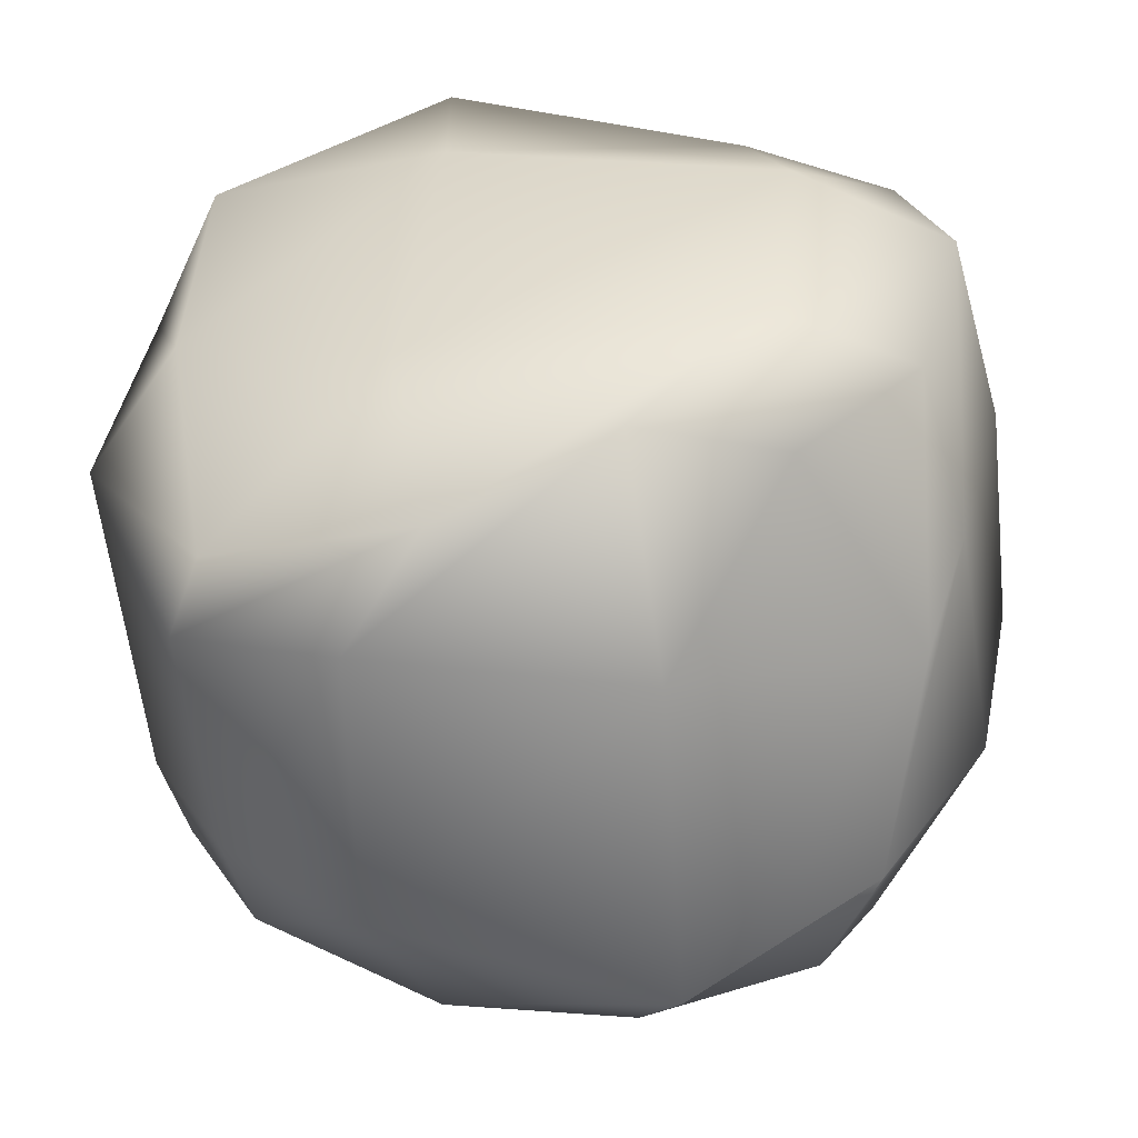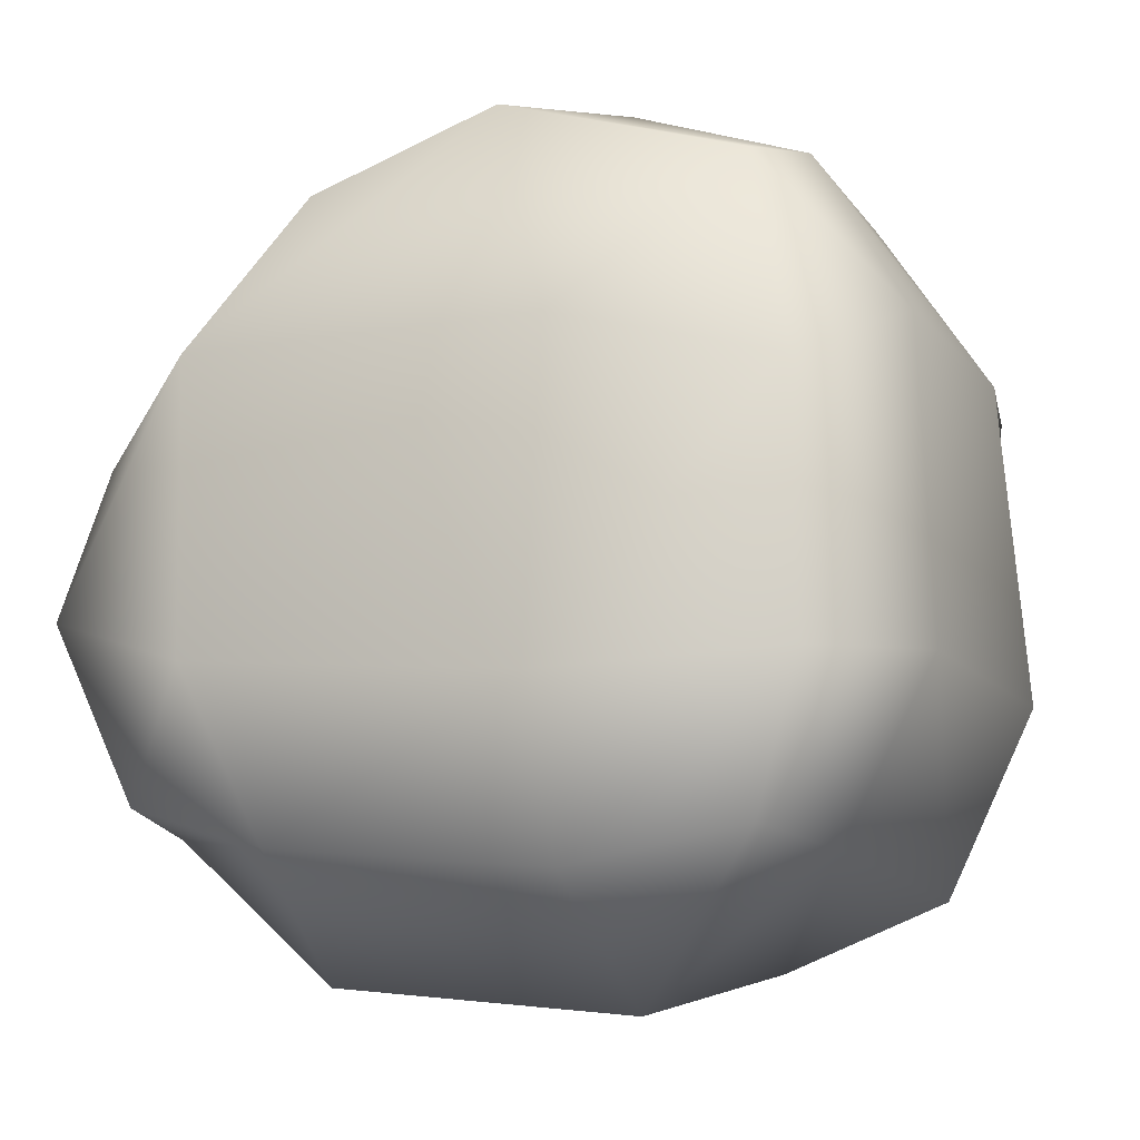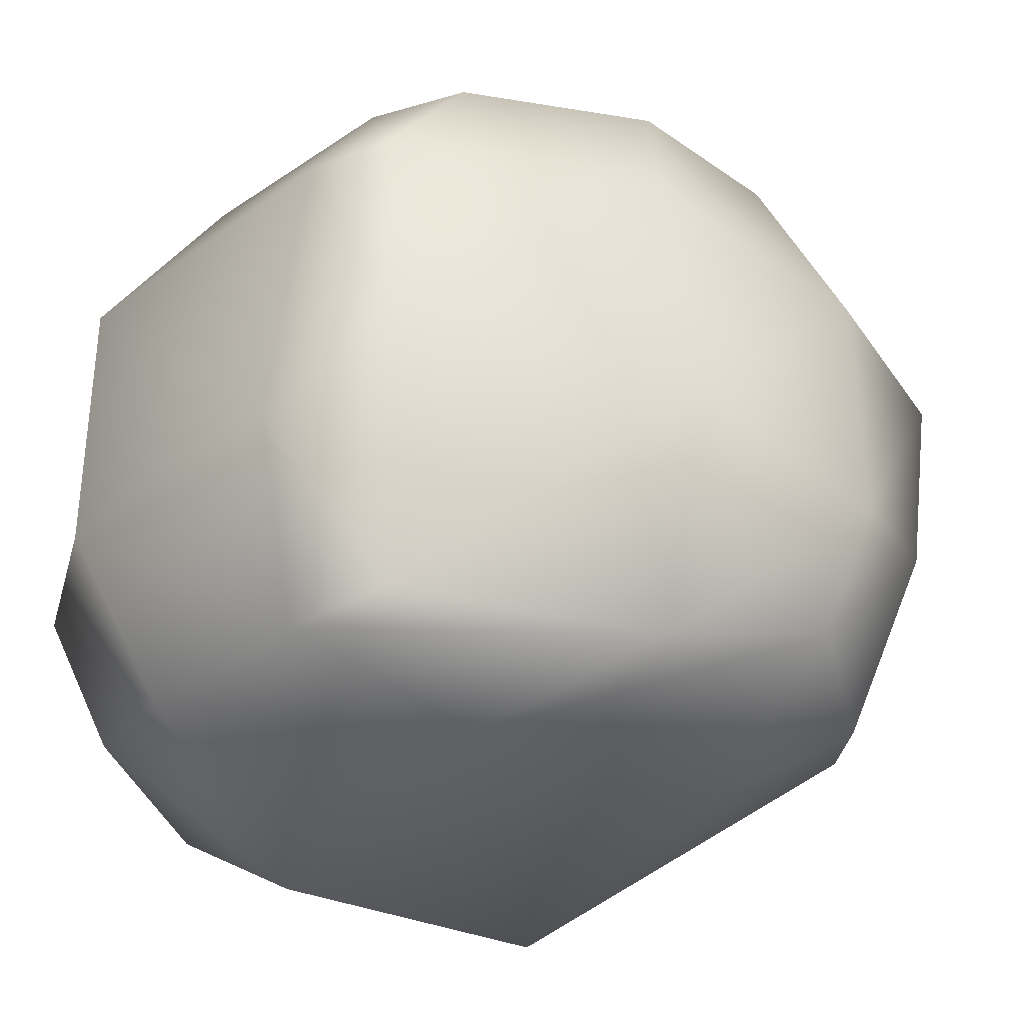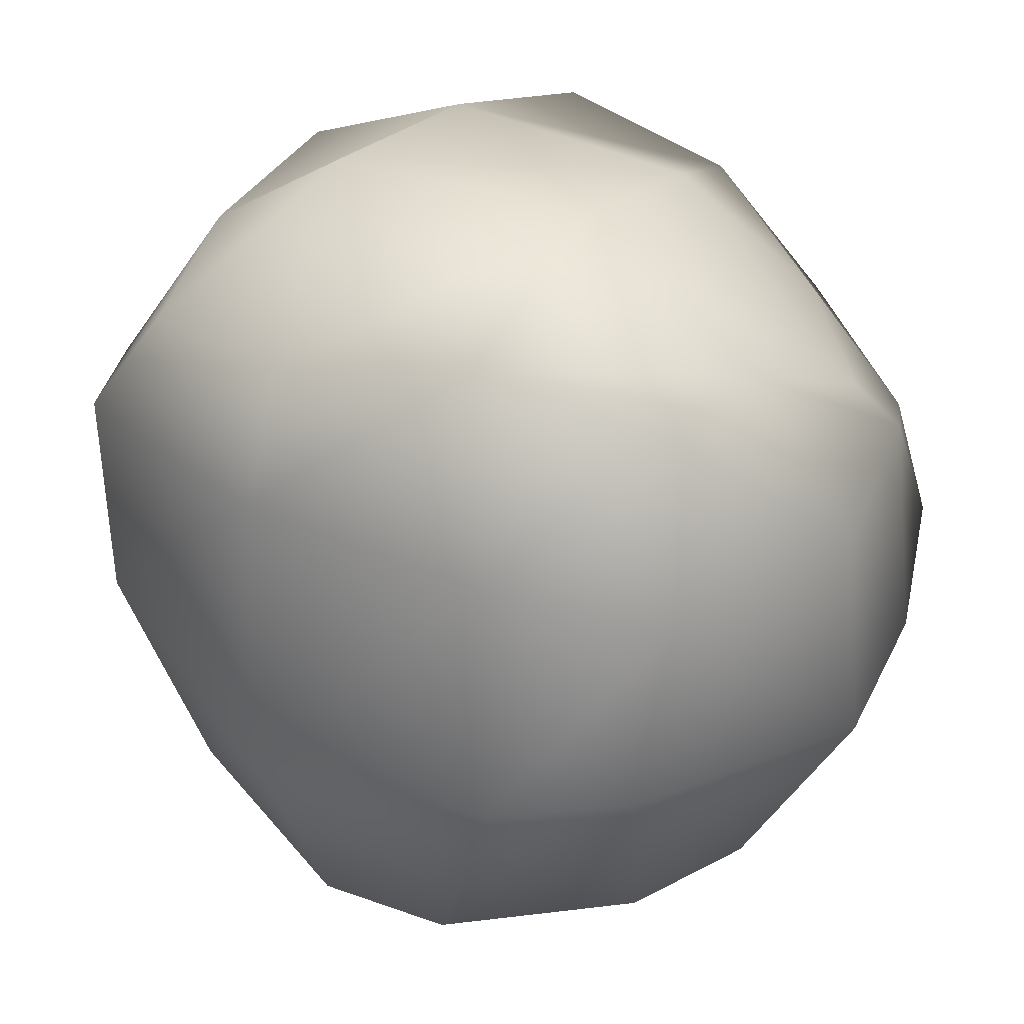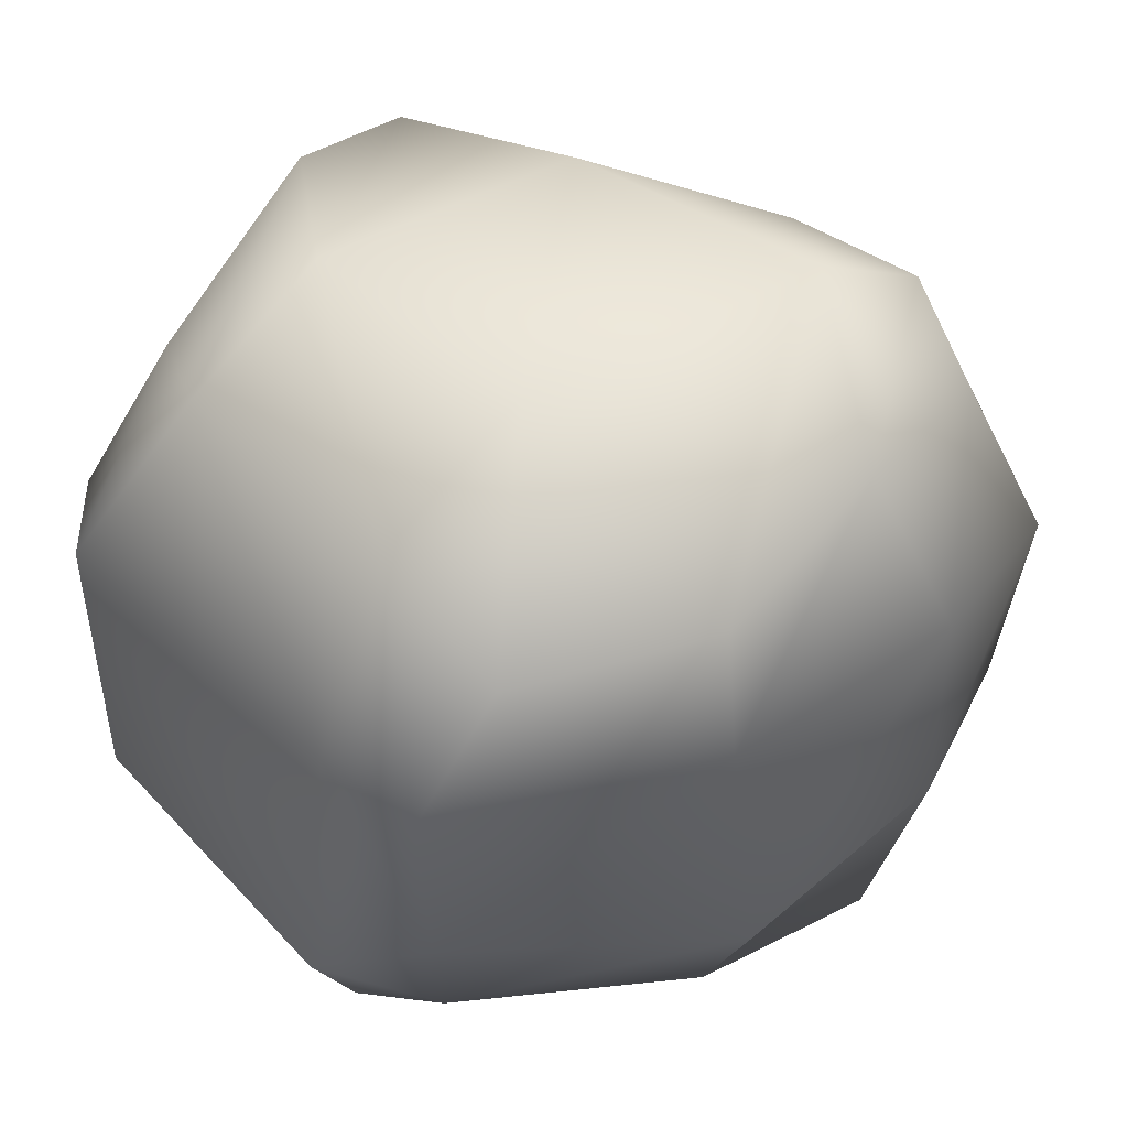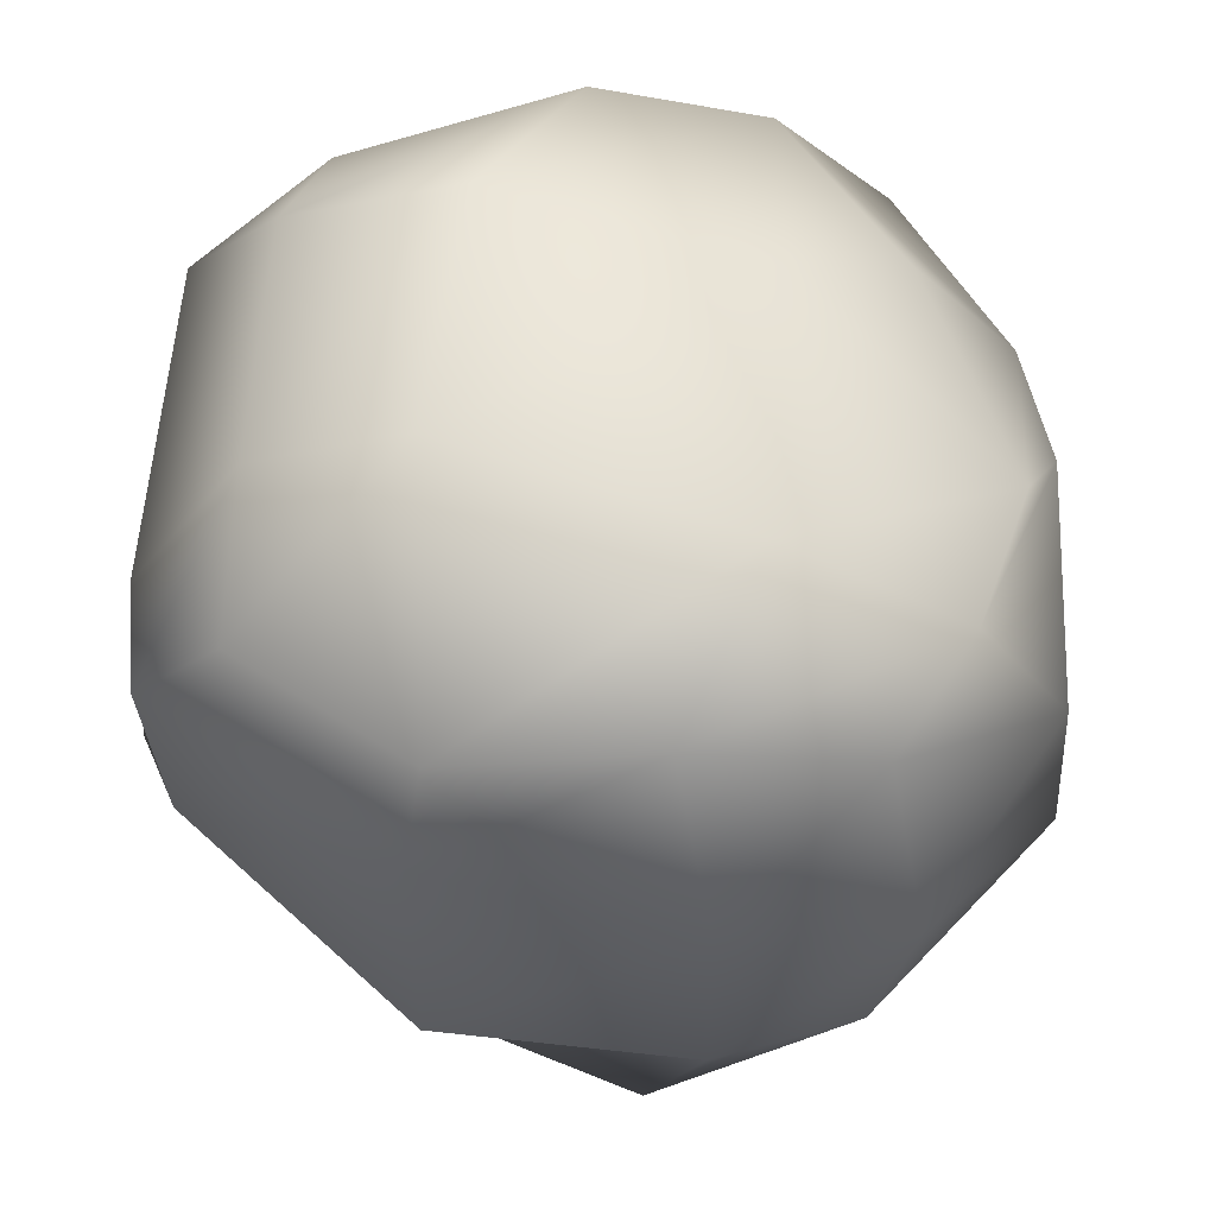
<metadata>
{"format":"obj","ext":"obj","renderer":"f3d","projection":"perspective","resolution":1024,"background":"white","views":[{"elev":35.1,"azim":7.2,"up":"+Y"},{"elev":-10.0,"azim":-153.6,"up":"+Z"},{"elev":-33.9,"azim":-40.0,"up":"+Z"},{"elev":28.9,"azim":27.0,"up":"+Z"},{"elev":50.8,"azim":-39.1,"up":"+Z"},{"elev":60.7,"azim":10.7,"up":"+Z"}]}
</metadata>
<code>
g COL_rock_square
v -0.6878 -0.4737 0.2561
v -0.5234 -0.4788 0.4692
v -0.1884 -0.6253 0.4913
v -0.2137 -0.6858 0.2579
v -0.6687 -0.4764 -0.1305
v 0.1672 -0.5619 0.5462
v -0.1996 -0.7468 -0.2214
v -0.565 -0.346 -0.5744
v 0.2559 -0.6942 0.2158
v 0.4736 -0.478 0.4641
v 0.5605 -0.6013 0.1633
v 0.2607 -0.7023 -0.2477
v 0.5011 -0.598 -0.2087
v -0.1478 -0.5816 -0.6169
v -0.6598 -0.2016 -0.6257
v 0.1536 -0.6722 -0.5423
v 0.4447 -0.4541 -0.5389
v -0.3247 -0.2852 -0.7392
v -0.6369 0.2473 -0.5678
v 0.2627 -0.255 -0.6644
v 0.5818 -0.2777 -0.4852
v -0.3077 0.2744 -0.8233
v -0.5949 0.4846 -0.5415
v 0.2667 0.2769 -0.7703
v 0.568 0.279 -0.513
v -0.3196 0.6073 -0.6087
v -0.6943 0.5475 -0.286
v 0.2271 0.5678 -0.5576
v 0.5023 0.5356 -0.4796
v -0.2814 0.6475 -0.3102
v -0.6592 0.5068 0.1735
v 0.3245 0.6742 -0.2626
v 0.6131 0.6049 -0.1725
v -0.2817 0.5789 0.2646
v -0.5428 0.3606 0.5599
v 0.3207 0.687 0.2376
v 0.5708 0.5171 0.09877
v -0.1631 0.5079 0.6434
v 0.1227 0.6169 0.4962
v 0.3783 0.4868 0.3361
v -0.5937 0.2154 0.583
v -0.2977 0.2695 0.6734
v 0.2036 0.2271 0.6309
v -0.799 0.3085 0.268
v -0.6592 0.5068 0.1735
v 0.6154 0.1075 0.3291
v 0.5708 0.5171 0.09877
v -0.8169 0.2786 -0.2674
v -0.6943 0.5475 -0.286
v -0.6369 0.2473 -0.5678
v -0.5949 0.4846 -0.5415
v -0.6598 -0.2016 -0.6257
v -0.793 -0.2814 -0.2928
v -0.565 -0.346 -0.5744
v -0.6687 -0.4764 -0.1305
v -0.7332 -0.2952 0.2827
v -0.6878 -0.4737 0.2561
v -0.5462 -0.2242 0.5709
v -0.5234 -0.4788 0.4692
v -0.2718 -0.2234 0.7367
v -0.1884 -0.6253 0.4913
v 0.2569 -0.3161 0.7595
v 0.1672 -0.5619 0.5462
v 0.5677 -0.2488 0.4877
v 0.4736 -0.478 0.4641
v 0.6601 0.2527 0.1887
v 0.6131 0.6049 -0.1725
v 0.7313 -0.1964 0.1814
v 0.5605 -0.6013 0.1633
v 0.7112 0.2331 -0.2272
v 0.5023 0.5356 -0.4796
v 0.568 0.279 -0.513
v 0.76 -0.1888 -0.21
v 0.5011 -0.598 -0.2087
v 0.5818 -0.2777 -0.4852
v 0.4447 -0.4541 -0.5389
g COL_rock_square_0
f 3 2 1
f 4 3 1
f 4 1 5
f 6 3 4
f 7 4 5
f 7 5 8
f 9 6 4
f 9 4 7
f 10 6 9
f 11 10 9
f 11 9 12
f 12 9 7
f 13 11 12
f 14 7 8
f 12 7 14
f 14 8 15
f 13 12 16
f 16 12 14
f 17 13 16
f 18 14 15
f 16 14 18
f 18 15 19
f 17 16 20
f 20 16 18
f 21 17 20
f 22 18 19
f 20 18 22
f 22 19 23
f 21 20 24
f 24 20 22
f 25 21 24
f 26 22 23
f 24 22 26
f 26 23 27
f 25 24 28
f 28 24 26
f 29 25 28
f 30 26 27
f 28 26 30
f 30 27 31
f 29 28 32
f 32 28 30
f 33 29 32
f 34 30 31
f 32 30 34
f 34 31 35
f 33 32 36
f 36 32 34
f 37 33 36
f 36 34 38
f 38 34 35
f 37 36 39
f 39 36 38
f 40 37 39
f 38 35 41
f 39 38 42
f 42 38 41
f 40 39 43
f 43 39 42
f 41 35 44
f 35 45 44
f 46 40 43
f 47 40 46
f 44 45 48
f 45 49 48
f 48 49 50
f 49 51 50
f 48 50 52
f 53 48 52
f 44 48 53
f 53 52 54
f 55 53 54
f 56 44 53
f 56 53 55
f 41 44 56
f 57 56 55
f 58 41 56
f 58 56 57
f 42 41 58
f 59 58 57
f 60 42 58
f 60 58 59
f 43 42 60
f 61 60 59
f 62 43 60
f 62 60 61
f 63 62 61
f 46 43 62
f 64 62 63
f 64 46 62
f 65 64 63
f 66 46 64
f 66 47 46
f 67 47 66
f 68 64 65
f 68 66 64
f 69 68 65
f 70 67 66
f 70 66 68
f 71 67 70
f 72 71 70
f 73 68 69
f 73 70 68
f 72 70 73
f 74 73 69
f 75 72 73
f 75 73 74
f 76 75 74

</code>
